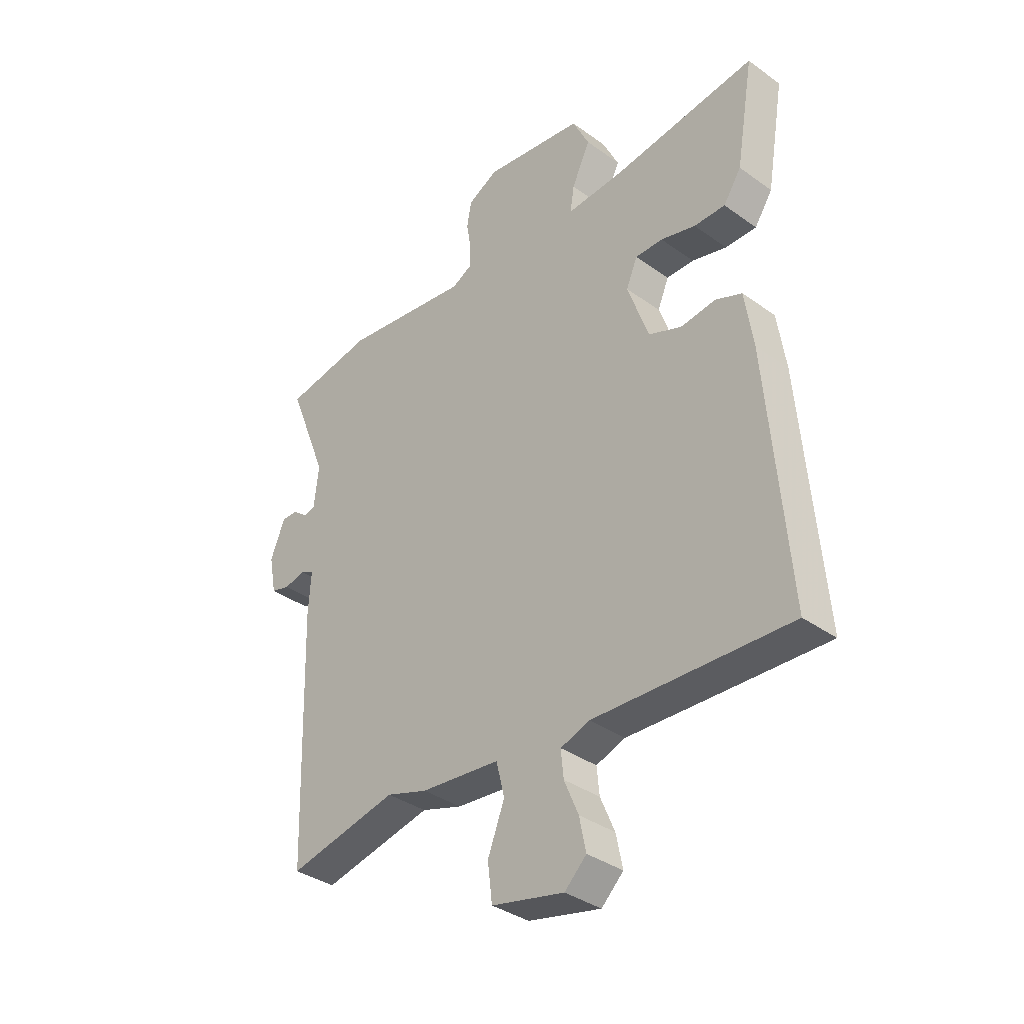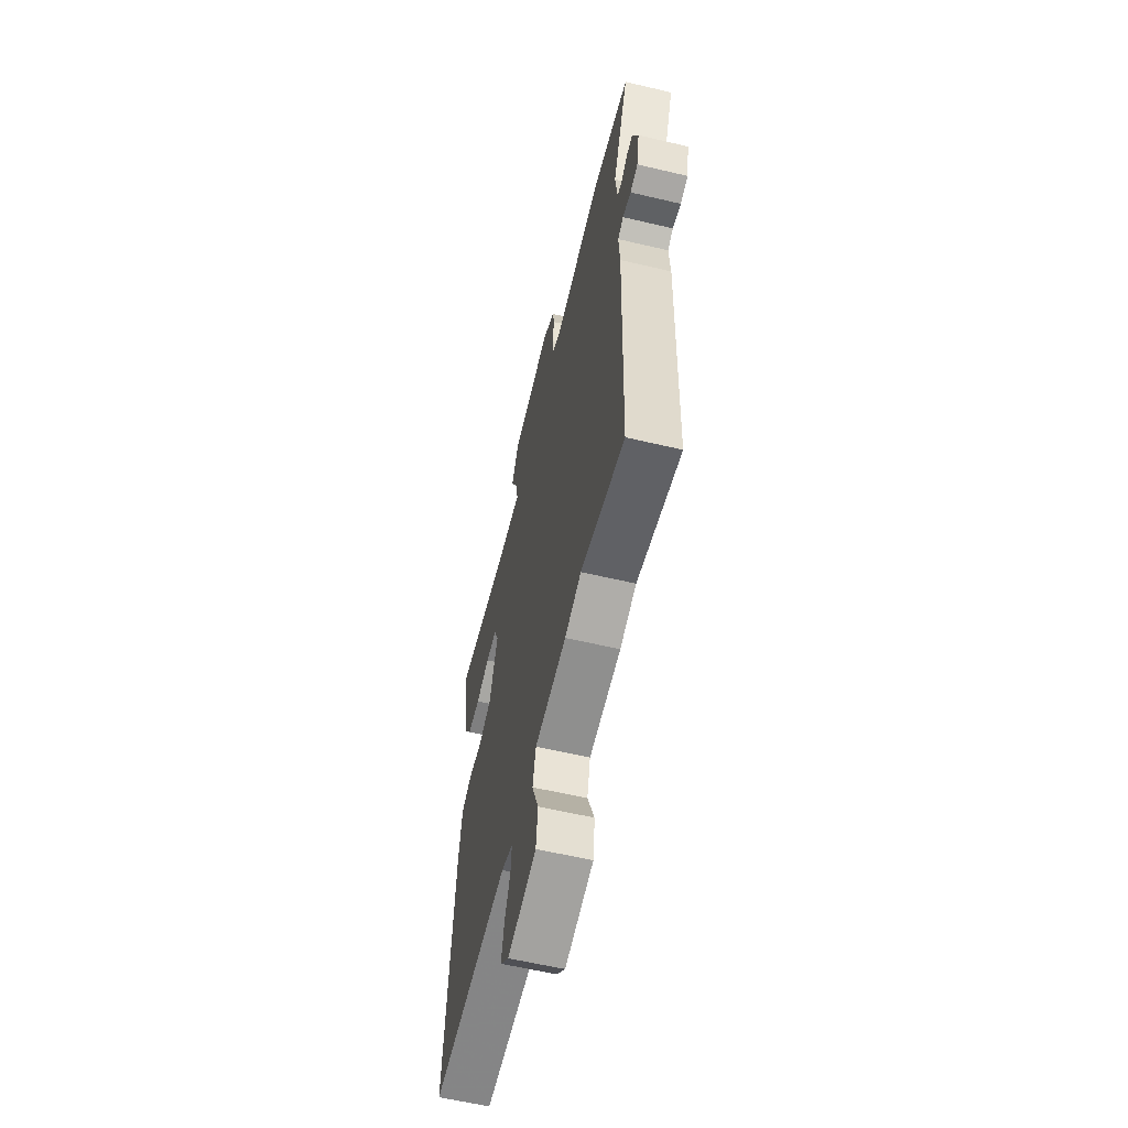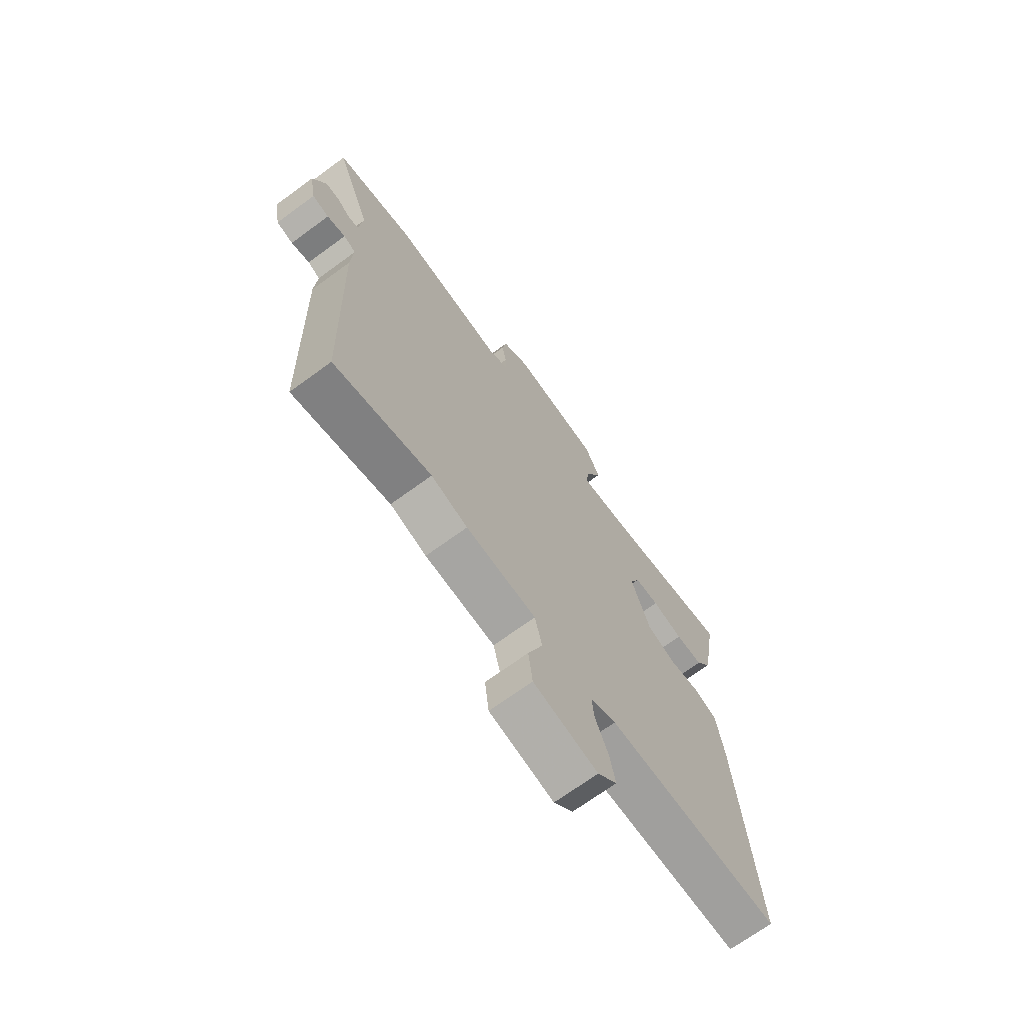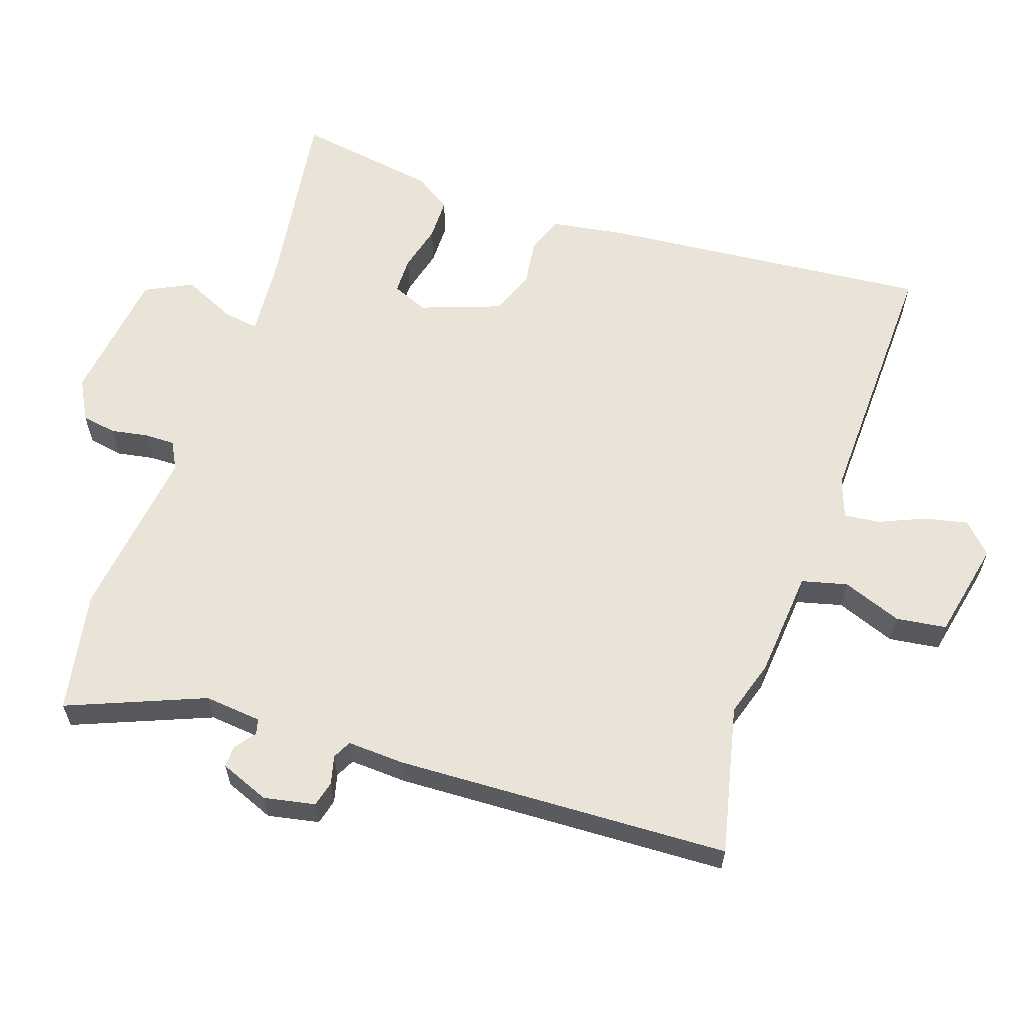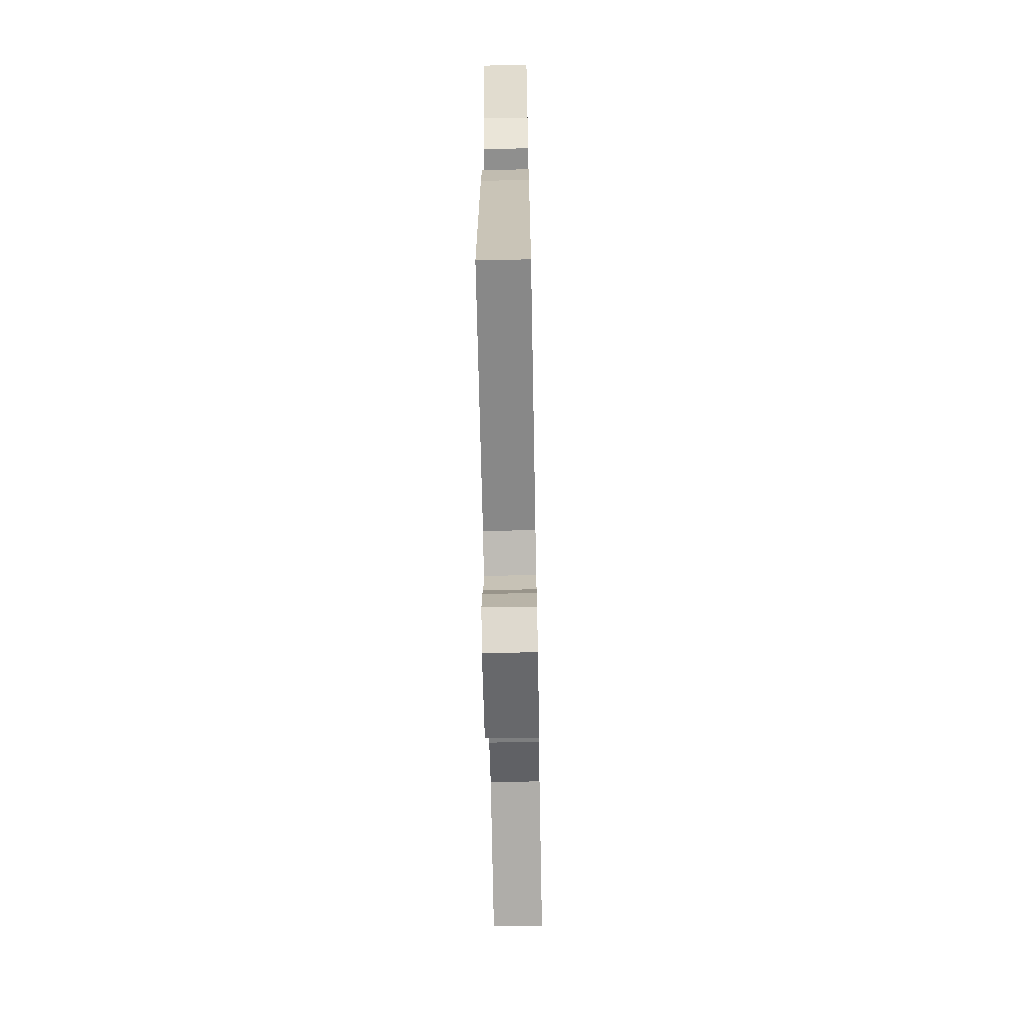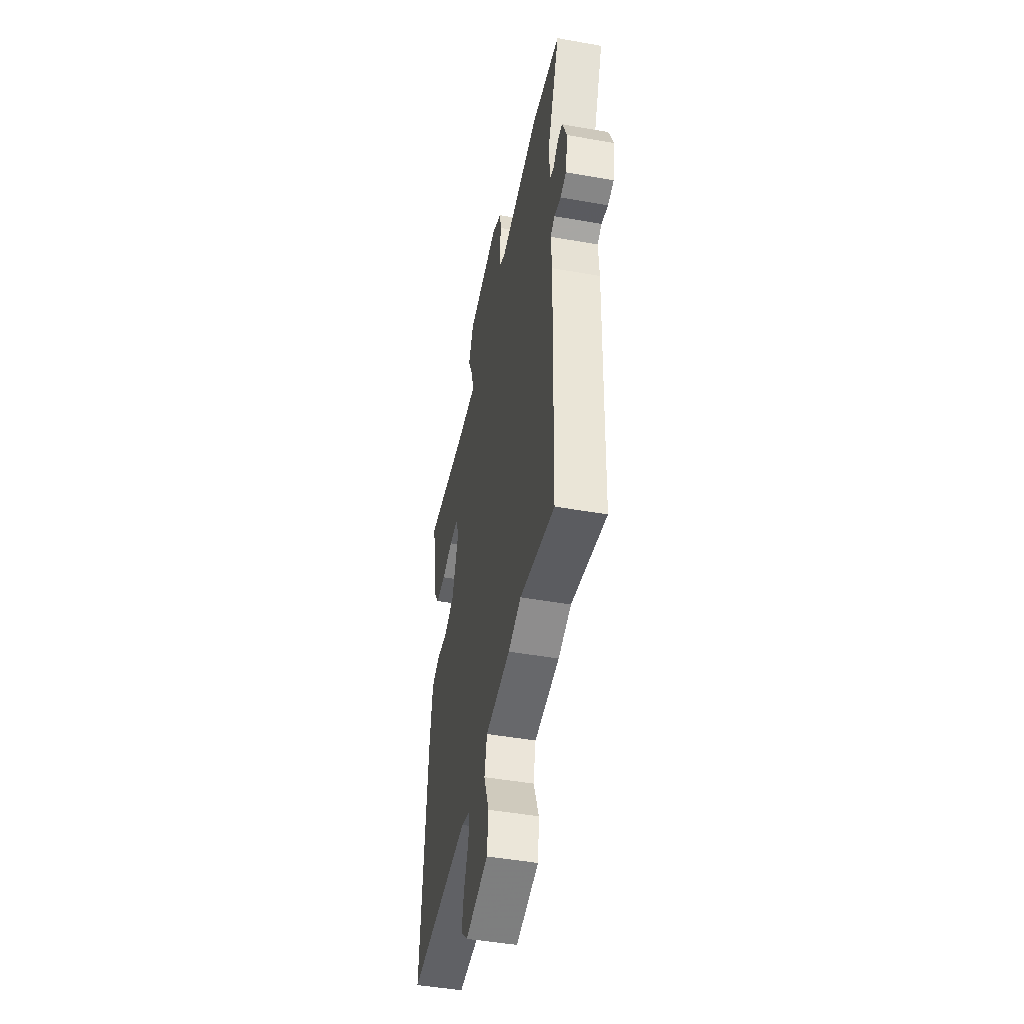
<metadata>
{"format":"obj","ext":"obj","renderer":"f3d","projection":"perspective","resolution":1024,"background":"white","views":[{"elev":-36.0,"azim":-133.2,"up":"+Z"},{"elev":-59.7,"azim":76.4,"up":"+Z"},{"elev":-69.7,"azim":126.2,"up":"+Z"},{"elev":61.0,"azim":108.2,"up":"+Y"},{"elev":-65.1,"azim":-88.9,"up":"+Z"},{"elev":-46.9,"azim":78.6,"up":"+Z"}]}
</metadata>
<code>
v 0.438 0.07 0.511
v 0.614 0.07 0.48
v 0.536 0.07 0.282
v 0.545 0.07 0.199
v 0.567 0.07 0.194
v 0.597 0.07 0.217
v 0.628 0.07 0.218
v 0.657 0.07 0.147
v 0.643 0.07 0.073
v 0.606 0.07 0.063
v 0.565 0.07 0.073
v 0.538 0.07 0.059
v 0.543 0.07 -0.023
v 0.528 0.07 -0.506
v 0.312 0.07 -0.459
v 0.231 0.07 -0.485
v 0.075 0.07 -0.5
v 0.059 0.07 -0.566
v 0.092 0.07 -0.651
v 0.083 0.07 -0.724
v -0.059 0.07 -0.756
v -0.102 0.07 -0.715
v -0.089 0.07 -0.652
v -0.061 0.07 -0.586
v -0.056 0.07 -0.534
v -0.113 0.07 -0.514
v -0.497 0.07 -0.529
v -0.458 0.07 -0.053
v -0.442 0.07 0.056
v -0.39 0.07 0.077
v -0.322 0.07 0.068
v -0.257 0.07 0.093
v -0.216 0.07 0.21
v -0.238 0.07 0.262
v -0.292 0.07 0.262
v -0.36 0.07 0.244
v -0.421 0.07 0.244
v -0.456 0.07 0.297
v -0.491 0.07 0.501
v -0.212 0.07 0.463
v -0.097 0.07 0.455
v -0.105 0.07 0.506
v -0.141 0.07 0.582
v -0.108 0.07 0.65
v 0.088 0.07 0.677
v 0.147 0.07 0.646
v 0.156 0.07 0.596
v 0.147 0.07 0.542
v 0.147 0.07 0.498
v 0.187 0.07 0.477
v 0.438 0 0.511
v 0.614 0 0.48
v 0.536 0 0.282
v 0.545 0 0.199
v 0.567 0 0.194
v 0.597 0 0.217
v 0.628 0 0.218
v 0.657 0 0.147
v 0.643 0 0.073
v 0.606 0 0.063
v 0.565 0 0.073
v 0.538 0 0.059
v 0.543 0 -0.023
v 0.528 0 -0.506
v 0.312 0 -0.459
v 0.231 0 -0.485
v 0.075 0 -0.5
v 0.059 0 -0.566
v 0.092 0 -0.651
v 0.083 0 -0.724
v -0.059 0 -0.756
v -0.102 0 -0.715
v -0.089 0 -0.652
v -0.061 0 -0.586
v -0.056 0 -0.534
v -0.113 0 -0.514
v -0.497 0 -0.529
v -0.458 0 -0.053
v -0.442 0 0.056
v -0.39 0 0.077
v -0.322 0 0.068
v -0.257 0 0.093
v -0.216 0 0.21
v -0.238 0 0.262
v -0.292 0 0.262
v -0.36 0 0.244
v -0.421 0 0.244
v -0.456 0 0.297
v -0.491 0 0.501
v -0.212 0 0.463
v -0.097 0 0.455
v -0.105 0 0.506
v -0.141 0 0.582
v -0.108 0 0.65
v 0.088 0 0.677
v 0.147 0 0.646
v 0.156 0 0.596
v 0.147 0 0.542
v 0.147 0 0.498
v 0.187 0 0.477
f 46 47 48
f 45 46 48
f 44 45 48
f 43 44 48
f 42 43 48
f 41 42 48 49
f 38 39 40
f 37 38 40
f 36 37 40
f 35 36 40
f 34 35 40 41
f 41 49 50
f 34 41 50
f 33 34 50
f 29 30 31
f 28 29 31
f 27 28 31
f 26 27 31
f 25 26 31 32
f 22 23 24
f 21 22 24
f 20 21 24
f 19 20 24
f 18 19 24
f 17 18 24 25
f 15 16 17
f 12 13 14 15
f 12 15 17
f 9 10 11
f 8 9 11
f 7 8 11
f 6 7 11
f 5 6 11
f 4 5 11 12
f 33 50 1
f 32 33 1
f 25 32 1
f 17 25 1
f 12 17 1
f 4 12 1
f 3 4 1
f 1 2 3
f 98 97 96
f 98 96 95
f 98 95 94
f 98 94 93
f 98 93 92
f 99 98 92 91
f 90 89 88
f 90 88 87
f 90 87 86
f 90 86 85
f 91 90 85 84
f 100 99 91
f 100 91 84
f 100 84 83
f 81 80 79
f 81 79 78
f 81 78 77
f 81 77 76
f 82 81 76 75
f 74 73 72
f 74 72 71
f 74 71 70
f 74 70 69
f 74 69 68
f 75 74 68 67
f 67 66 65
f 65 64 63 62
f 67 65 62
f 61 60 59
f 61 59 58
f 61 58 57
f 61 57 56
f 61 56 55
f 62 61 55 54
f 51 100 83
f 51 83 82
f 51 82 75
f 51 75 67
f 51 67 62
f 51 62 54
f 51 54 53
f 53 52 51
f 1 51 52 2
f 2 52 53 3
f 3 53 54 4
f 4 54 55 5
f 5 55 56 6
f 6 56 57 7
f 7 57 58 8
f 8 58 59 9
f 9 59 60 10
f 10 60 61 11
f 11 61 62 12
f 12 62 63 13
f 13 63 64 14
f 14 64 65 15
f 15 65 66 16
f 16 66 67 17
f 17 67 68 18
f 18 68 69 19
f 19 69 70 20
f 20 70 71 21
f 21 71 72 22
f 22 72 73 23
f 23 73 74 24
f 24 74 75 25
f 25 75 76 26
f 26 76 77 27
f 27 77 78 28
f 28 78 79 29
f 29 79 80 30
f 30 80 81 31
f 31 81 82 32
f 32 82 83 33
f 33 83 84 34
f 34 84 85 35
f 35 85 86 36
f 36 86 87 37
f 37 87 88 38
f 38 88 89 39
f 39 89 90 40
f 40 90 91 41
f 41 91 92 42
f 42 92 93 43
f 43 93 94 44
f 44 94 95 45
f 45 95 96 46
f 46 96 97 47
f 47 97 98 48
f 48 98 99 49
f 49 99 100 50
f 50 100 51 1

</code>
